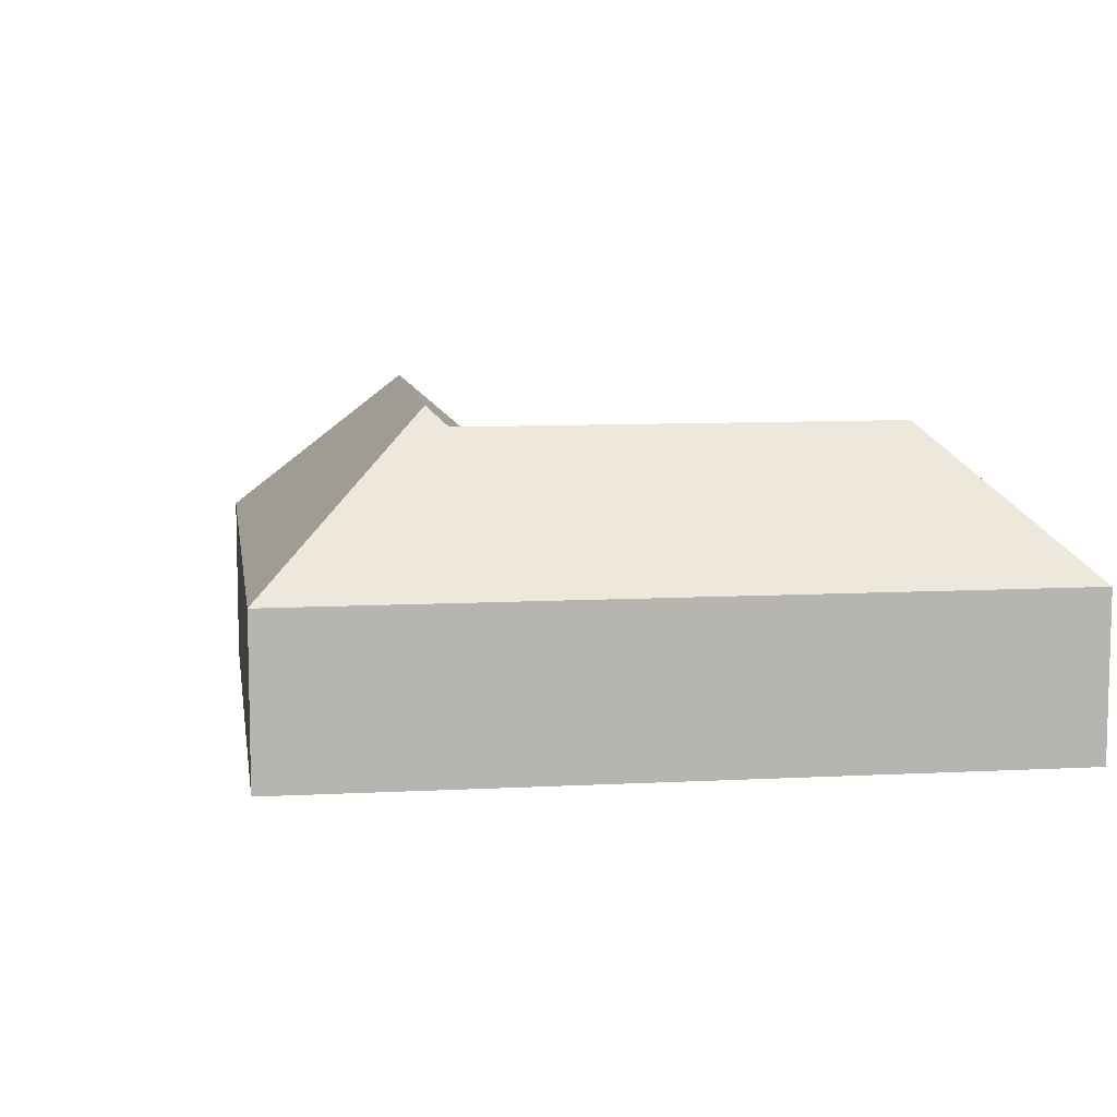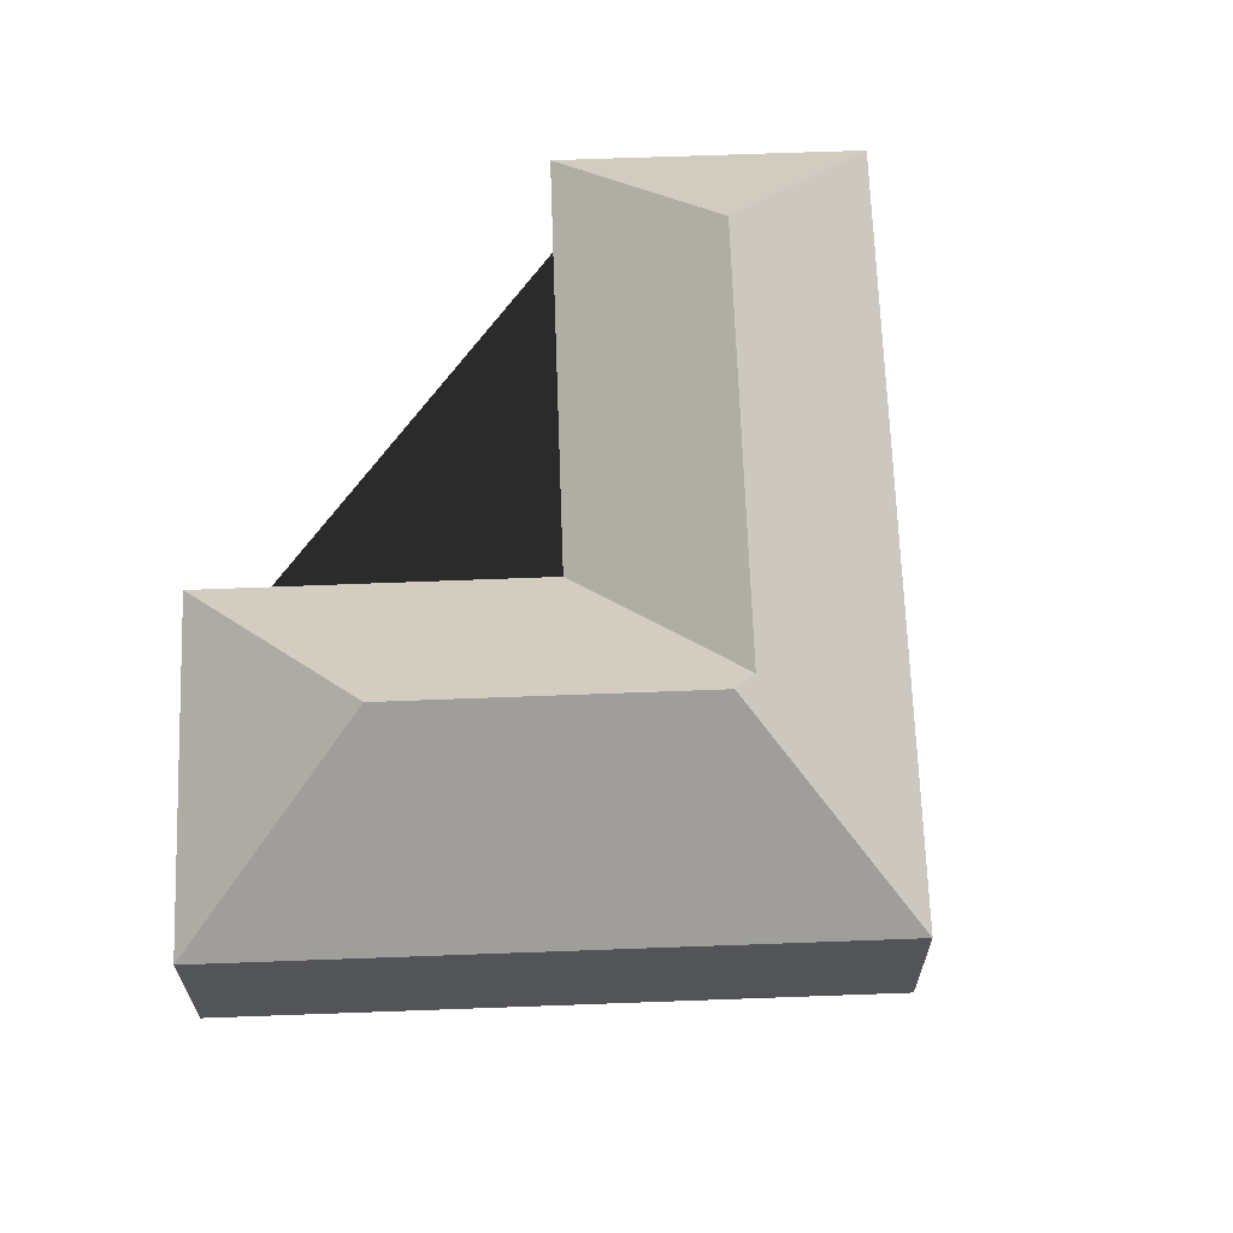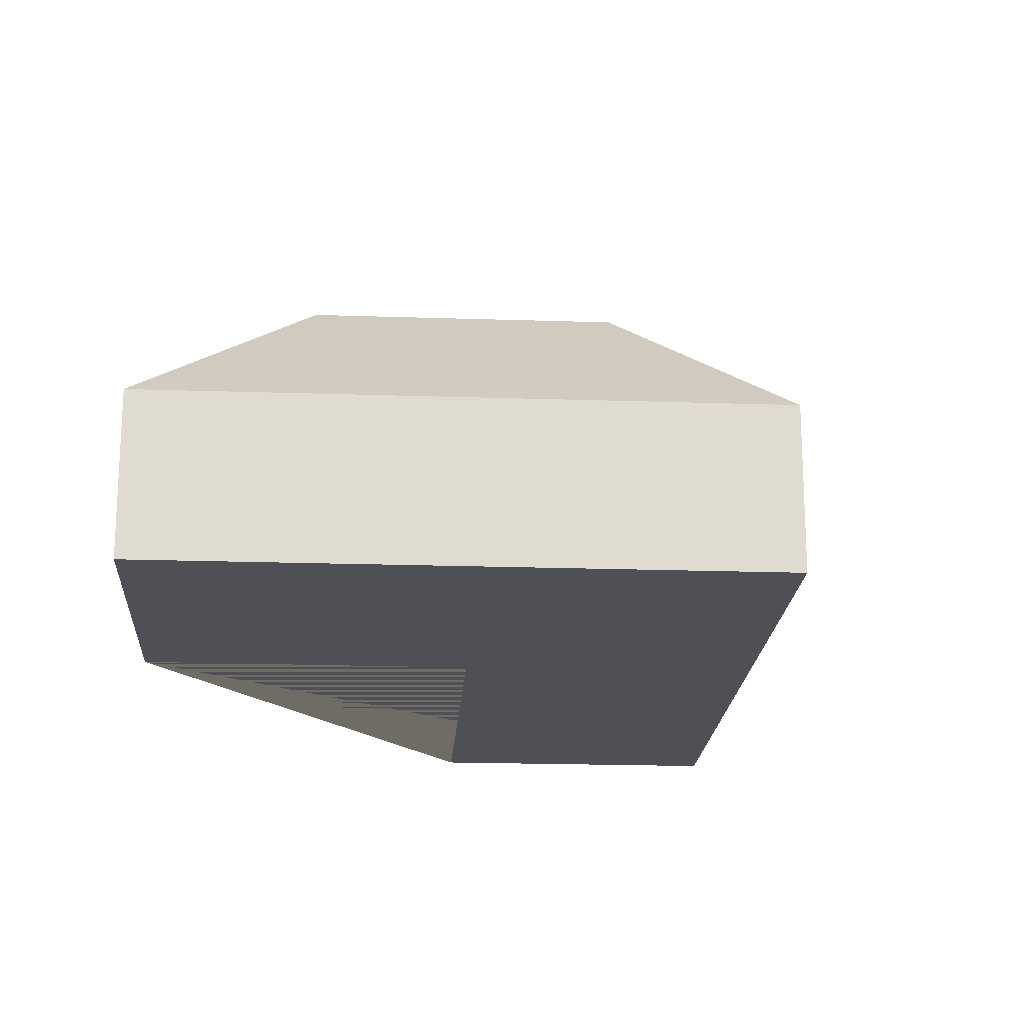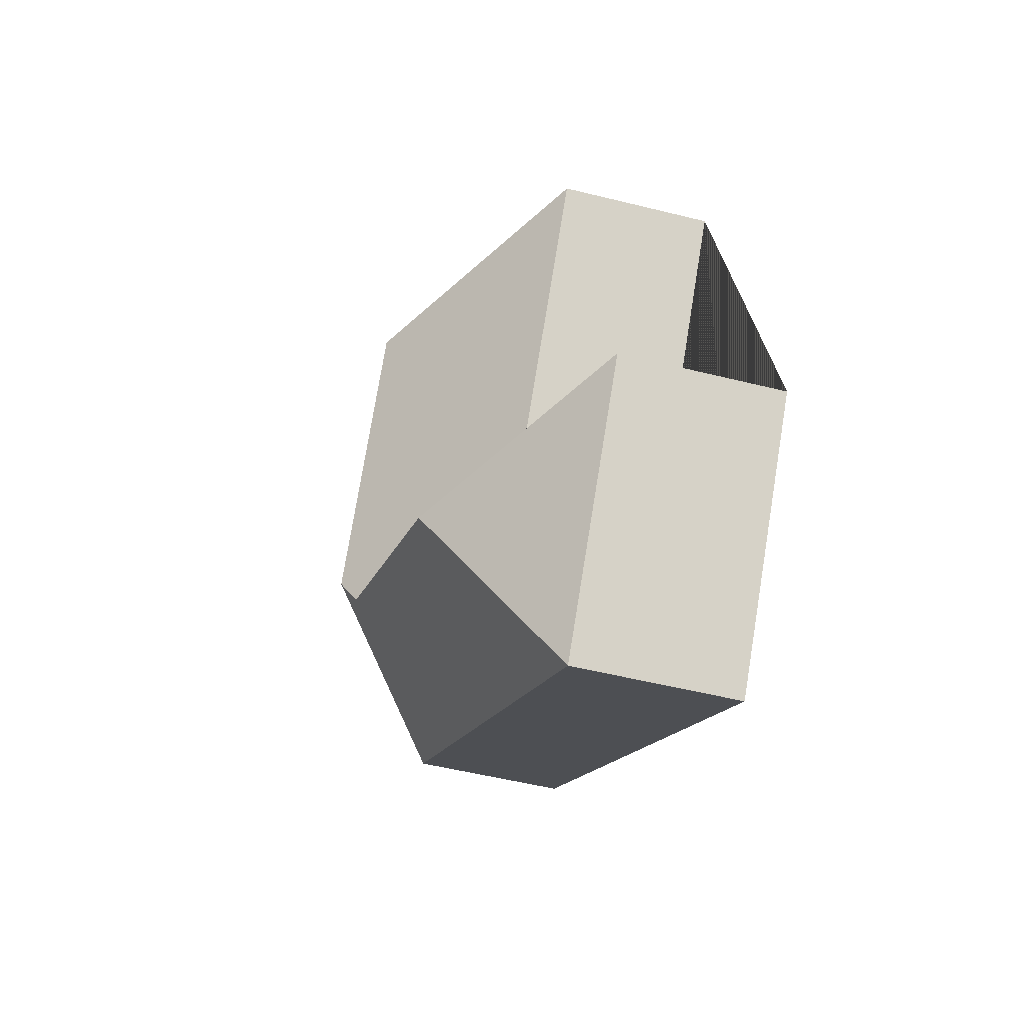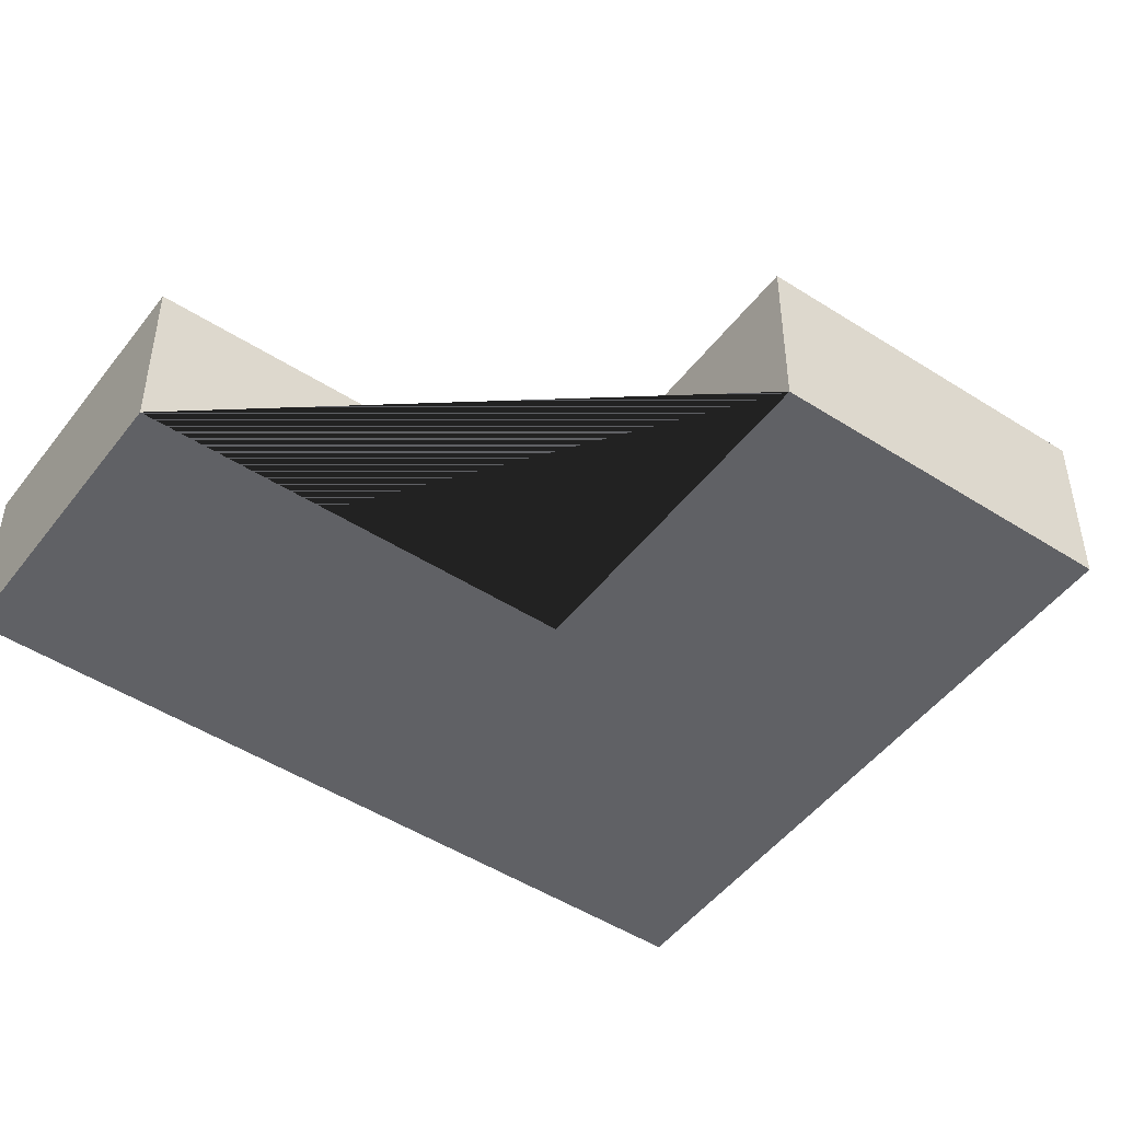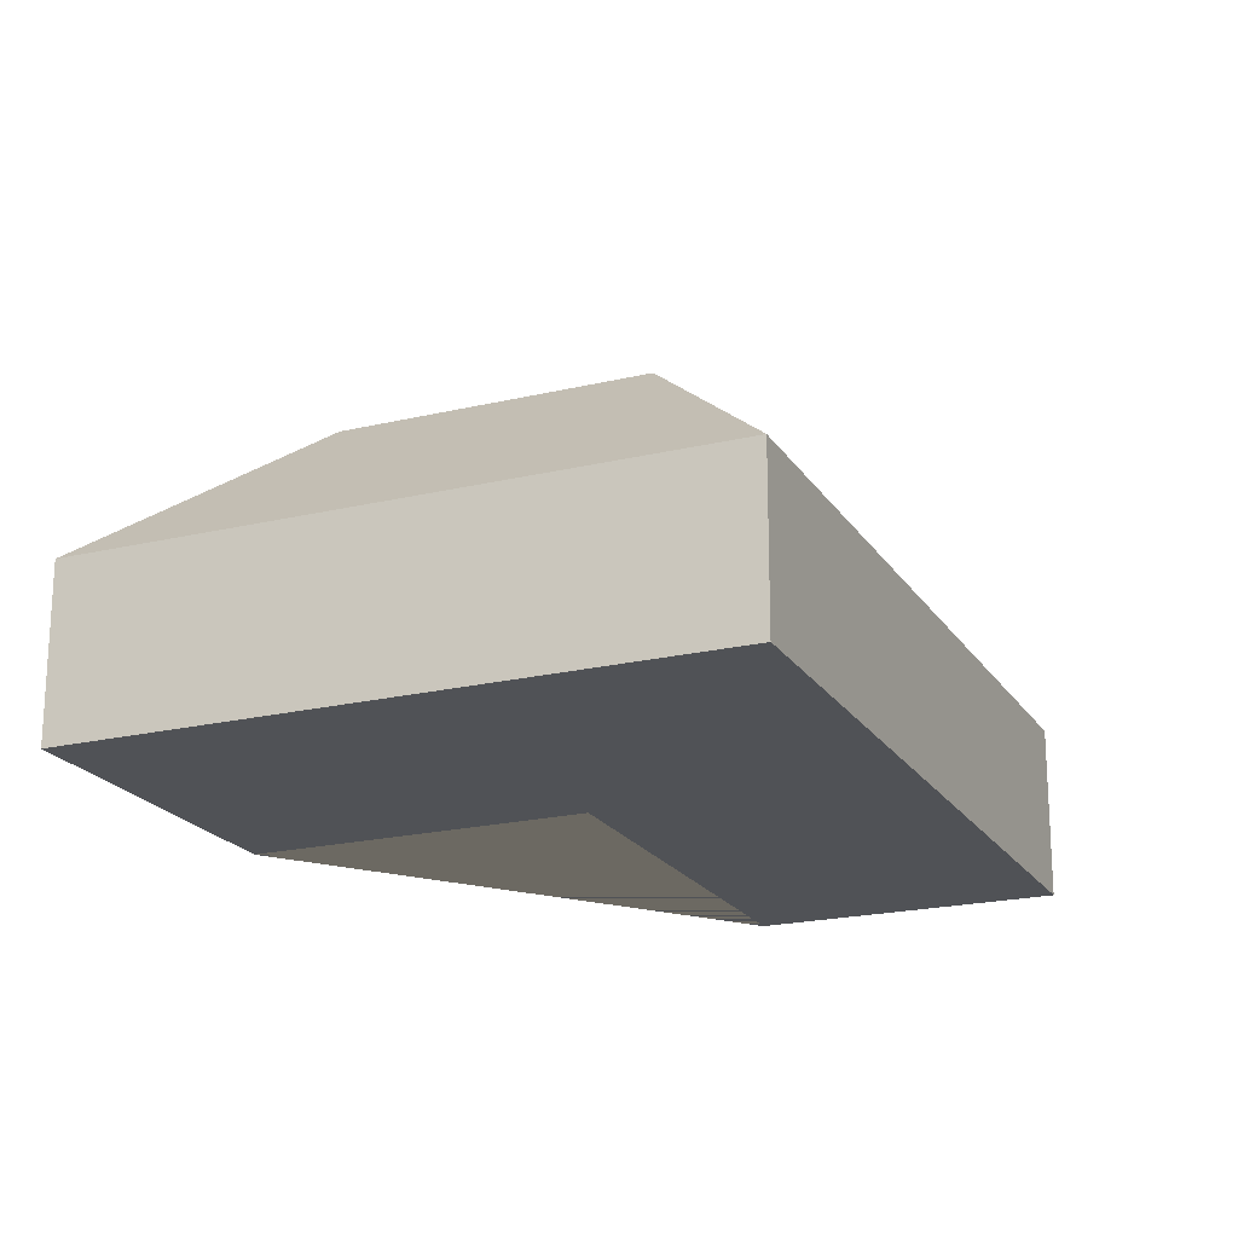
<metadata>
{"format":"obj","ext":"obj","renderer":"f3d","projection":"perspective","resolution":1024,"background":"white","views":[{"elev":9.5,"azim":134.1,"up":"+Y"},{"elev":66.7,"azim":49.9,"up":"+Y"},{"elev":-19.4,"azim":48.4,"up":"+Y"},{"elev":-52.0,"azim":-105.1,"up":"+Z"},{"elev":-48.5,"azim":-73.6,"up":"+Y"},{"elev":-20.6,"azim":75.5,"up":"+Y"}]}
</metadata>
<code>
o BK39_500_018026_0026
v 78.33 75 -116.6
v 199.7 75 -21.83
v 187.6 144.9 -129.2
v 18.48 75 -355.1
v 171 75 -235.7
v 270.7 145 -235.8
v 268.7 136.8 -248.2
v 114.8 136.7 -368.6
v 375.5 75 -246.9
v 101.3 75 -461.1
v 78.33 0 -116.6
v 199.7 0 -21.83
v 375.5 0 -246.9
v 101.3 0 -461.1
v 18.48 0 -355.1
v 171 0 -235.7
f 1 3 2
f 2 3 6 9
f 9 6 7 8 10
f 10 8 4
f 4 8 7 5
f 5 7 6 3 1
f 11 12 13 14 15 16
f 1 11 12 2
f 2 12 13 9
f 9 13 14 10
f 10 14 15 4
f 4 15 16 5
f 5 16 11 1

</code>
